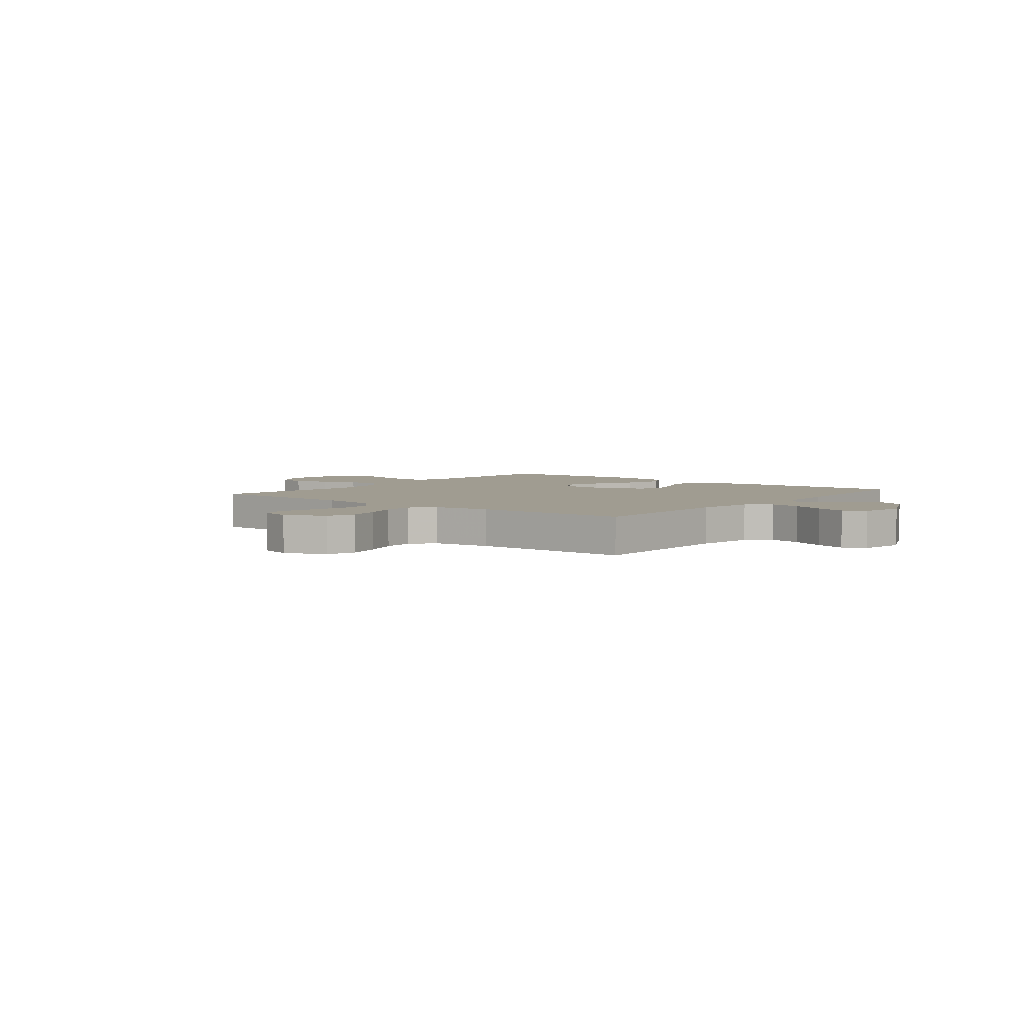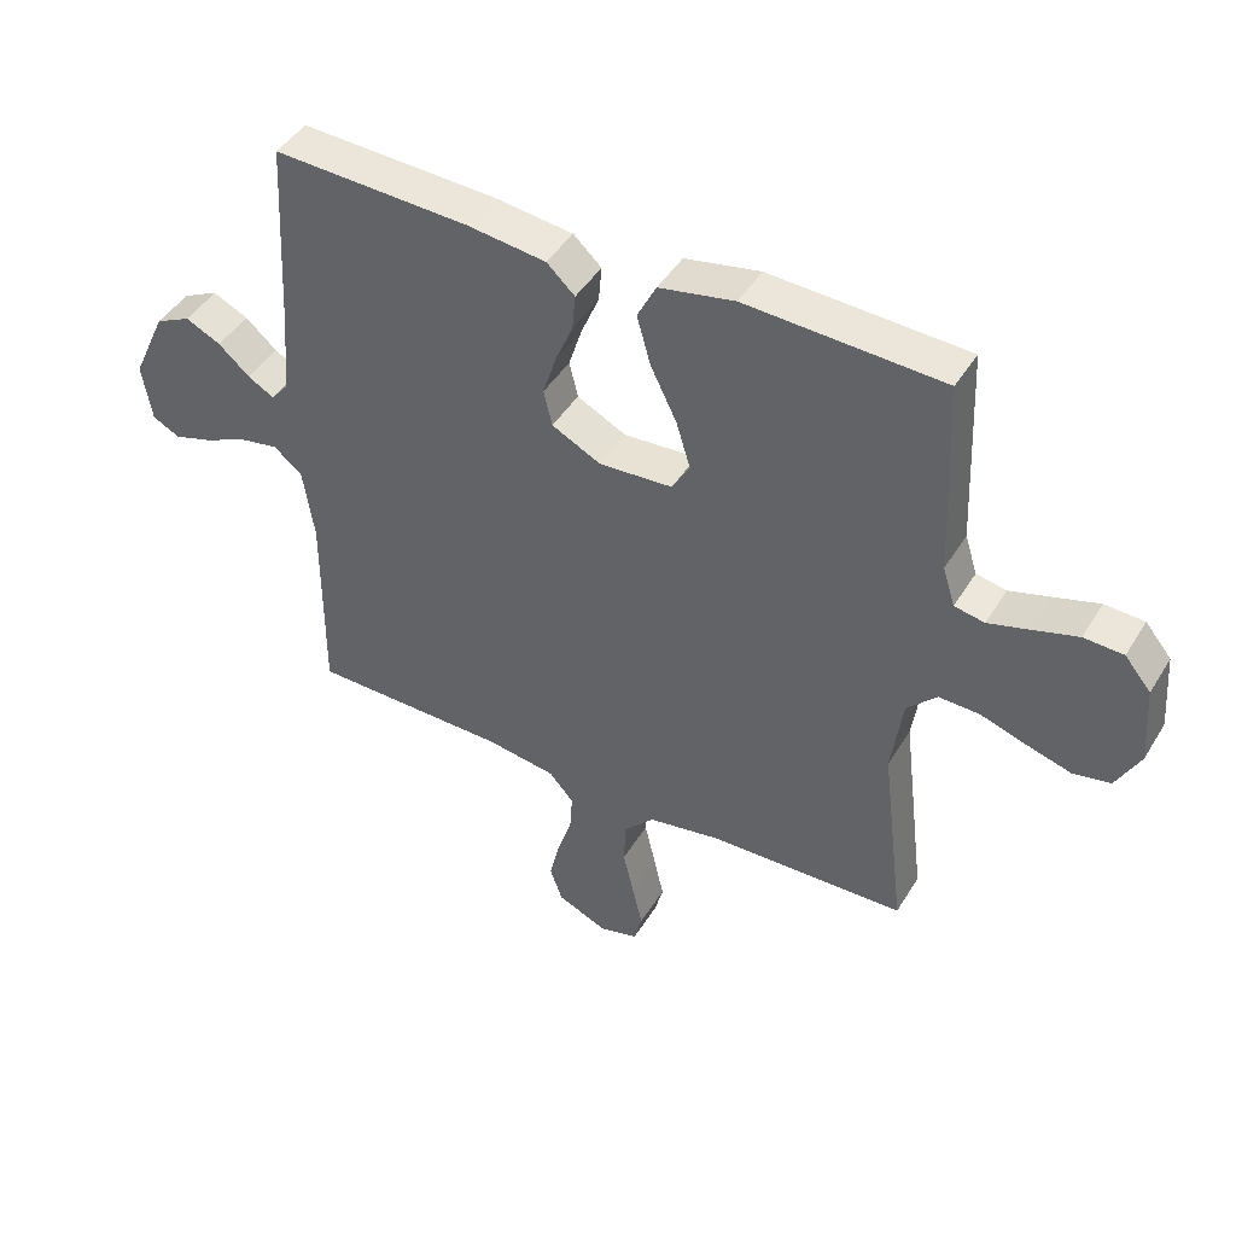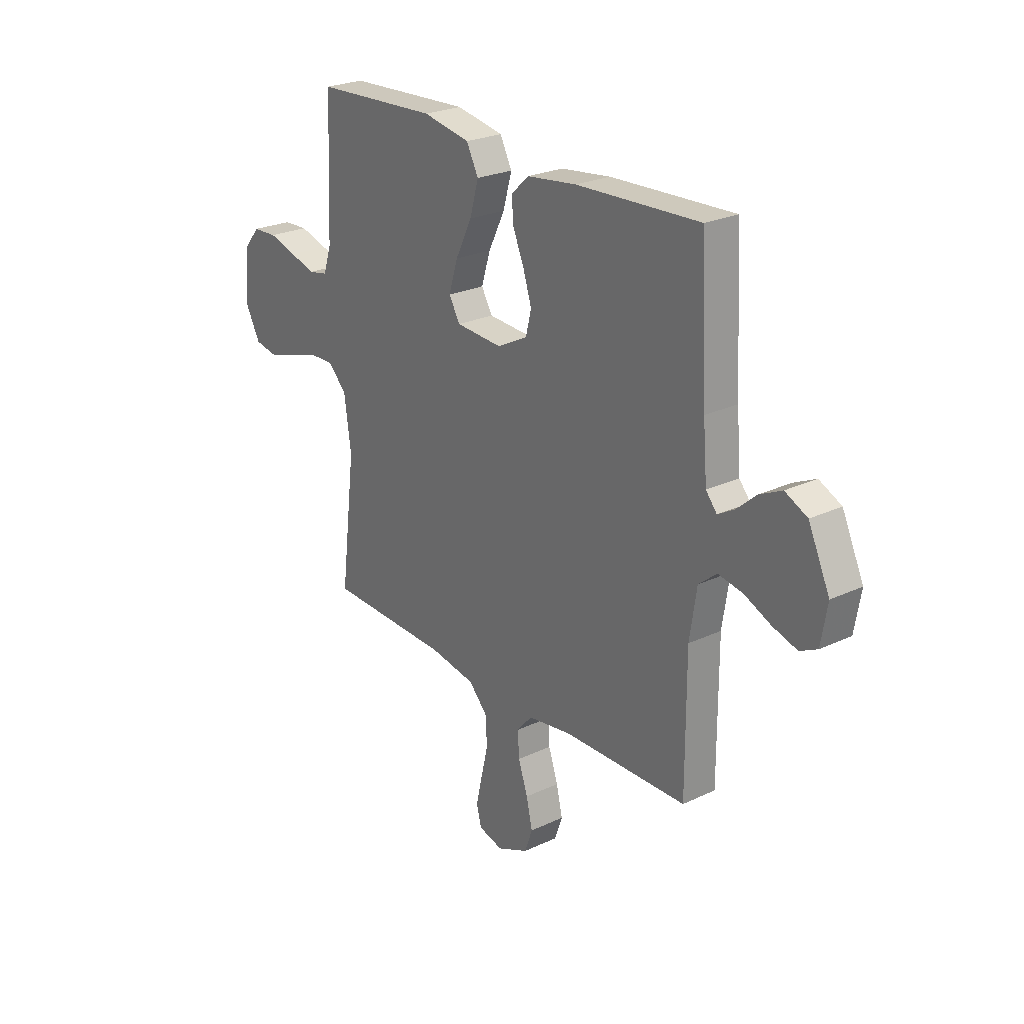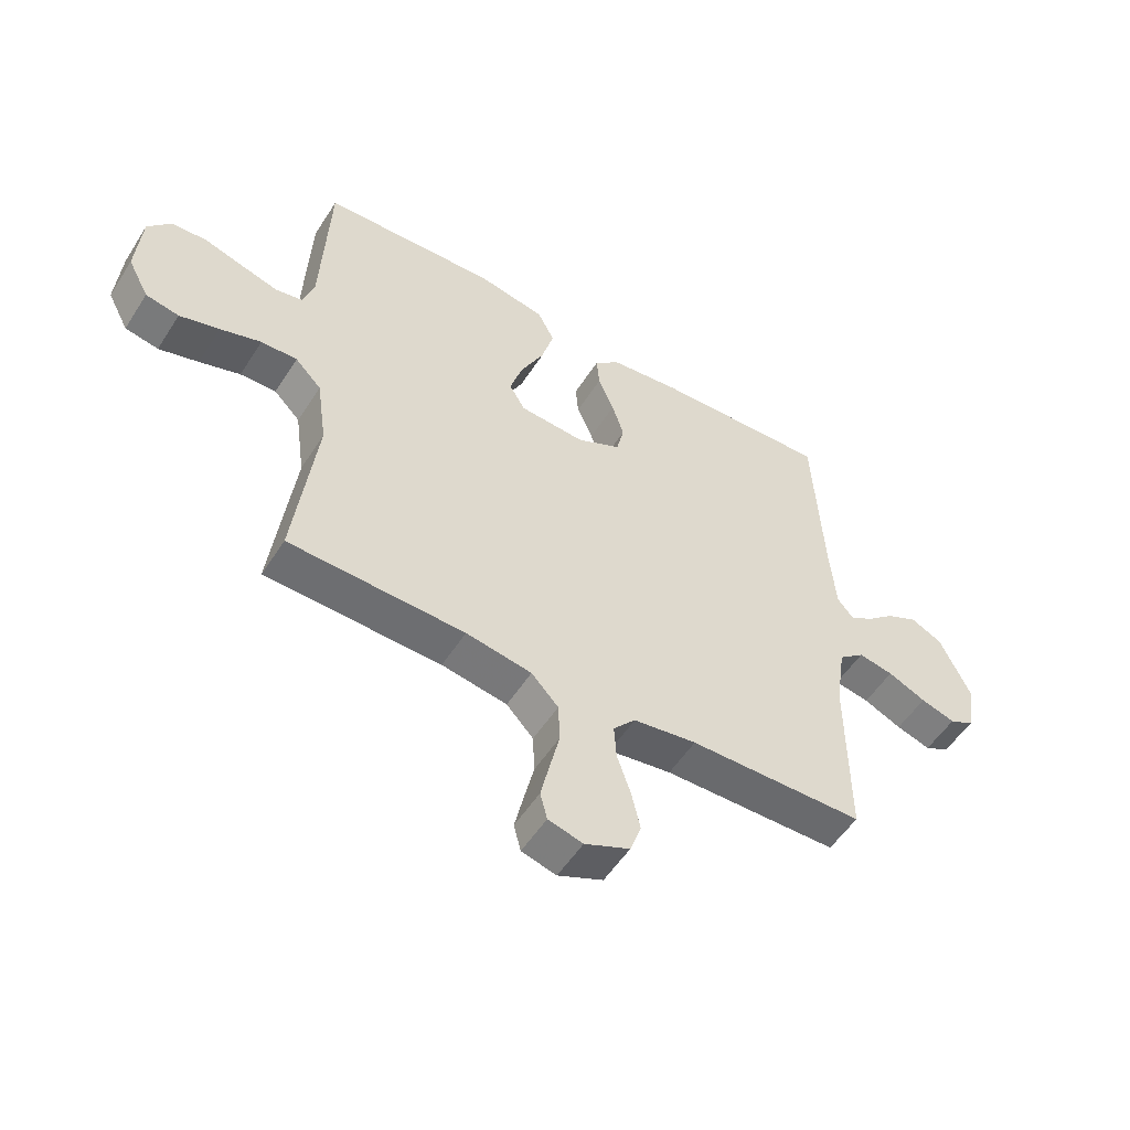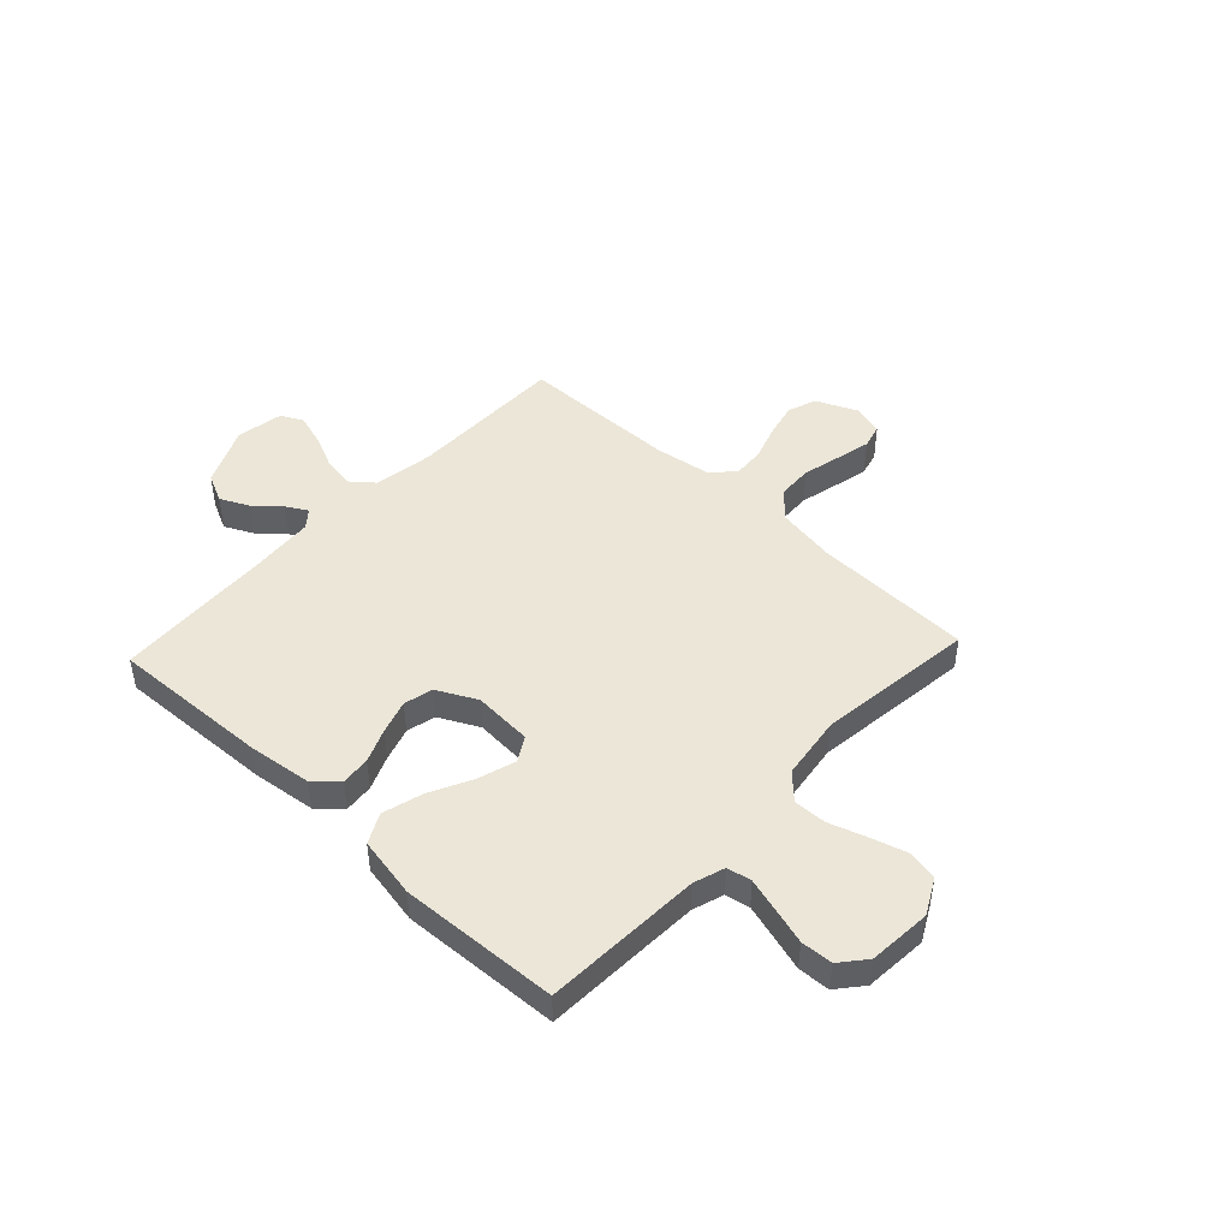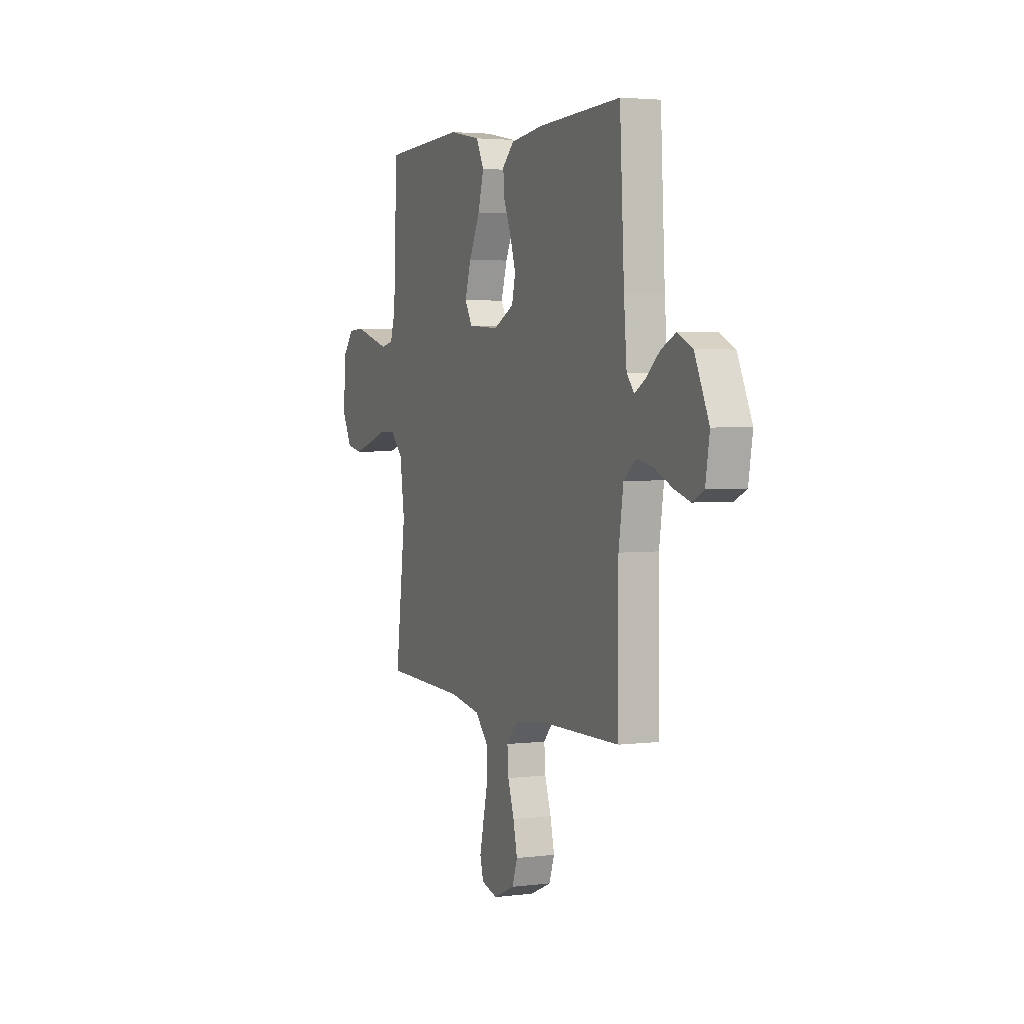
<metadata>
{"format":"obj","ext":"obj","renderer":"f3d","projection":"perspective","resolution":1024,"background":"white","views":[{"elev":4.3,"azim":-141.3,"up":"+Y"},{"elev":44.5,"azim":29.5,"up":"+Z"},{"elev":24.8,"azim":-127.6,"up":"+Z"},{"elev":-53.6,"azim":148.0,"up":"+Z"},{"elev":46.3,"azim":43.1,"up":"+Y"},{"elev":3.3,"azim":-112.9,"up":"+Z"}]}
</metadata>
<code>
v -0.5 0.07 -0.5
v -0.499 0.07 -0.2
v -0.516 0.07 -0.088
v -0.56 0.07 -0.052
v -0.62 0.07 -0.063
v -0.685 0.07 -0.092
v -0.744 0.07 -0.11
v -0.786 0.07 -0.089
v -0.801 0.07 0
v -0.749 0.07 0.112
v -0.695 0.07 0.138
v -0.641 0.07 0.112
v -0.593 0.07 0.07
v -0.553 0.07 0.047
v -0.526 0.07 0.079
v -0.516 0.07 0.2
v -0.5 0.07 0.5
v -0.2 0.07 0.487
v -0.079 0.07 0.472
v -0.036 0.07 0.432
v -0.041 0.07 0.377
v -0.068 0.07 0.313
v -0.088 0.07 0.25
v -0.075 0.07 0.195
v 0 0.07 0.157
v 0.112 0.07 0.164
v 0.139 0.07 0.21
v 0.117 0.07 0.281
v 0.077 0.07 0.362
v 0.056 0.07 0.437
v 0.085 0.07 0.493
v 0.2 0.07 0.515
v 0.5 0.07 0.5
v 0.513 0.07 0.2
v 0.532 0.07 0.141
v 0.578 0.07 0.132
v 0.641 0.07 0.15
v 0.709 0.07 0.17
v 0.769 0.07 0.167
v 0.809 0.07 0.119
v 0.818 0.07 0
v 0.782 0.07 -0.068
v 0.725 0.07 -0.079
v 0.657 0.07 -0.059
v 0.587 0.07 -0.036
v 0.525 0.07 -0.034
v 0.48 0.07 -0.08
v 0.463 0.07 -0.2
v 0.5 0.07 -0.5
v 0.2 0.07 -0.509
v 0.088 0.07 -0.528
v 0.042 0.07 -0.577
v 0.039 0.07 -0.644
v 0.056 0.07 -0.716
v 0.071 0.07 -0.782
v 0.059 0.07 -0.828
v 0 0.07 -0.844
v -0.077 0.07 -0.81
v -0.096 0.07 -0.756
v -0.081 0.07 -0.691
v -0.058 0.07 -0.623
v -0.054 0.07 -0.564
v -0.092 0.07 -0.521
v -0.2 0.07 -0.505
v -0.5 0 -0.5
v -0.499 0 -0.2
v -0.516 0 -0.088
v -0.56 0 -0.052
v -0.62 0 -0.063
v -0.685 0 -0.092
v -0.744 0 -0.11
v -0.786 0 -0.089
v -0.801 0 0
v -0.749 0 0.112
v -0.695 0 0.138
v -0.641 0 0.112
v -0.593 0 0.07
v -0.553 0 0.047
v -0.526 0 0.079
v -0.516 0 0.2
v -0.5 0 0.5
v -0.2 0 0.487
v -0.079 0 0.472
v -0.036 0 0.432
v -0.041 0 0.377
v -0.068 0 0.313
v -0.088 0 0.25
v -0.075 0 0.195
v 0 0 0.157
v 0.112 0 0.164
v 0.139 0 0.21
v 0.117 0 0.281
v 0.077 0 0.362
v 0.056 0 0.437
v 0.085 0 0.493
v 0.2 0 0.515
v 0.5 0 0.5
v 0.513 0 0.2
v 0.532 0 0.141
v 0.578 0 0.132
v 0.641 0 0.15
v 0.709 0 0.17
v 0.769 0 0.167
v 0.809 0 0.119
v 0.818 0 0
v 0.782 0 -0.068
v 0.725 0 -0.079
v 0.657 0 -0.059
v 0.587 0 -0.036
v 0.525 0 -0.034
v 0.48 0 -0.08
v 0.463 0 -0.2
v 0.5 0 -0.5
v 0.2 0 -0.509
v 0.088 0 -0.528
v 0.042 0 -0.577
v 0.039 0 -0.644
v 0.056 0 -0.716
v 0.071 0 -0.782
v 0.059 0 -0.828
v 0 0 -0.844
v -0.077 0 -0.81
v -0.096 0 -0.756
v -0.081 0 -0.691
v -0.058 0 -0.623
v -0.054 0 -0.564
v -0.092 0 -0.521
v -0.2 0 -0.505
f 59 60 61
f 58 59 61
f 57 58 61
f 56 57 61
f 55 56 61
f 54 55 61
f 53 54 61
f 52 53 61 62
f 51 52 62 63
f 48 49 50
f 51 63 64
f 50 51 64
f 48 50 64
f 47 48 64
f 43 44 45
f 42 43 45
f 41 42 45
f 40 41 45
f 39 40 45
f 38 39 45
f 37 38 45
f 36 37 45 46
f 64 1 2
f 47 64 2
f 46 47 2
f 36 46 2
f 35 36 2
f 32 33 34
f 31 32 34
f 30 31 34
f 29 30 34
f 28 29 34
f 20 21 22
f 19 20 22
f 18 19 22
f 17 18 22
f 16 17 22
f 15 16 22 23
f 14 15 23 24
f 11 12 13
f 10 11 13
f 9 10 13
f 8 9 13
f 7 8 13
f 6 7 13
f 5 6 13
f 4 5 13 14
f 14 24 25
f 4 14 25
f 3 4 25
f 27 28 34 35
f 26 27 35
f 25 26 35
f 3 25 35
f 2 3 35
f 125 124 123
f 125 123 122
f 125 122 121
f 125 121 120
f 125 120 119
f 125 119 118
f 125 118 117
f 126 125 117 116
f 127 126 116 115
f 114 113 112
f 128 127 115
f 128 115 114
f 128 114 112
f 128 112 111
f 109 108 107
f 109 107 106
f 109 106 105
f 109 105 104
f 109 104 103
f 109 103 102
f 109 102 101
f 110 109 101 100
f 66 65 128
f 66 128 111
f 66 111 110
f 66 110 100
f 66 100 99
f 98 97 96
f 98 96 95
f 98 95 94
f 98 94 93
f 98 93 92
f 86 85 84
f 86 84 83
f 86 83 82
f 86 82 81
f 86 81 80
f 87 86 80 79
f 88 87 79 78
f 77 76 75
f 77 75 74
f 77 74 73
f 77 73 72
f 77 72 71
f 77 71 70
f 77 70 69
f 78 77 69 68
f 89 88 78
f 89 78 68
f 89 68 67
f 99 98 92 91
f 99 91 90
f 99 90 89
f 99 89 67
f 99 67 66
f 1 65 66 2
f 2 66 67 3
f 3 67 68 4
f 4 68 69 5
f 5 69 70 6
f 6 70 71 7
f 7 71 72 8
f 8 72 73 9
f 9 73 74 10
f 10 74 75 11
f 11 75 76 12
f 12 76 77 13
f 13 77 78 14
f 14 78 79 15
f 15 79 80 16
f 16 80 81 17
f 17 81 82 18
f 18 82 83 19
f 19 83 84 20
f 20 84 85 21
f 21 85 86 22
f 22 86 87 23
f 23 87 88 24
f 24 88 89 25
f 25 89 90 26
f 26 90 91 27
f 27 91 92 28
f 28 92 93 29
f 29 93 94 30
f 30 94 95 31
f 31 95 96 32
f 32 96 97 33
f 33 97 98 34
f 34 98 99 35
f 35 99 100 36
f 36 100 101 37
f 37 101 102 38
f 38 102 103 39
f 39 103 104 40
f 40 104 105 41
f 41 105 106 42
f 42 106 107 43
f 43 107 108 44
f 44 108 109 45
f 45 109 110 46
f 46 110 111 47
f 47 111 112 48
f 48 112 113 49
f 49 113 114 50
f 50 114 115 51
f 51 115 116 52
f 52 116 117 53
f 53 117 118 54
f 54 118 119 55
f 55 119 120 56
f 56 120 121 57
f 57 121 122 58
f 58 122 123 59
f 59 123 124 60
f 60 124 125 61
f 61 125 126 62
f 62 126 127 63
f 63 127 128 64
f 64 128 65 1

</code>
